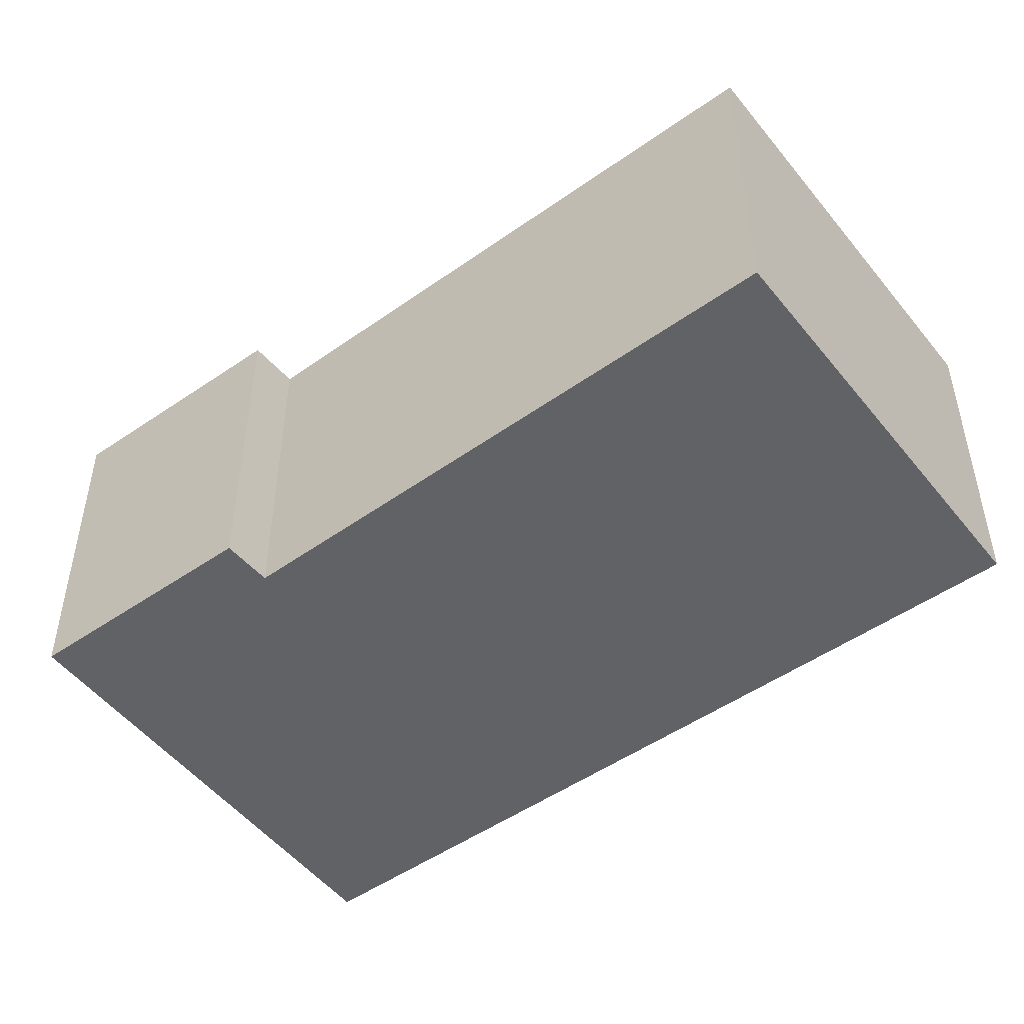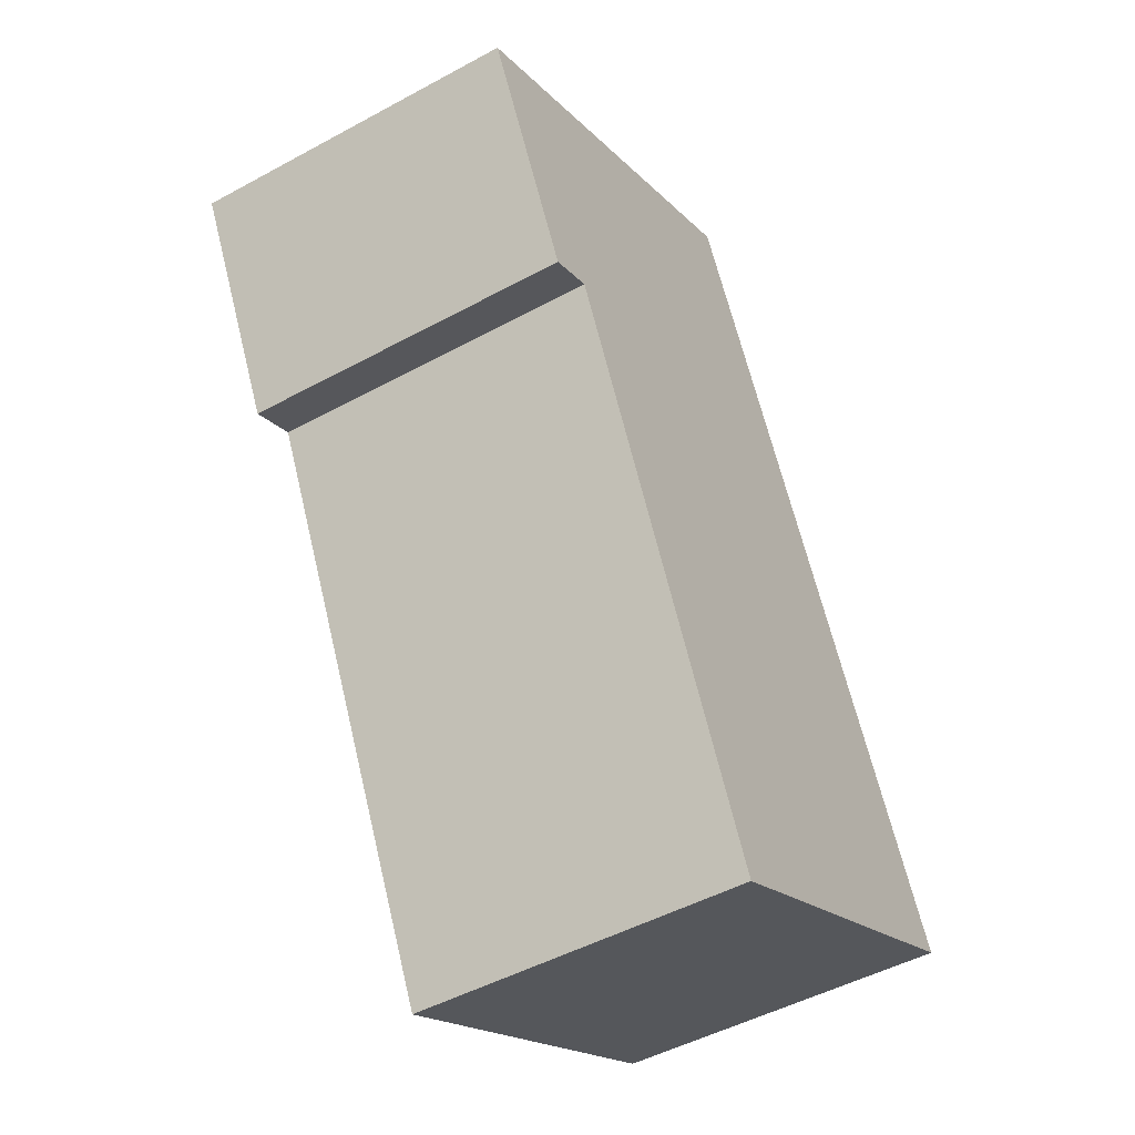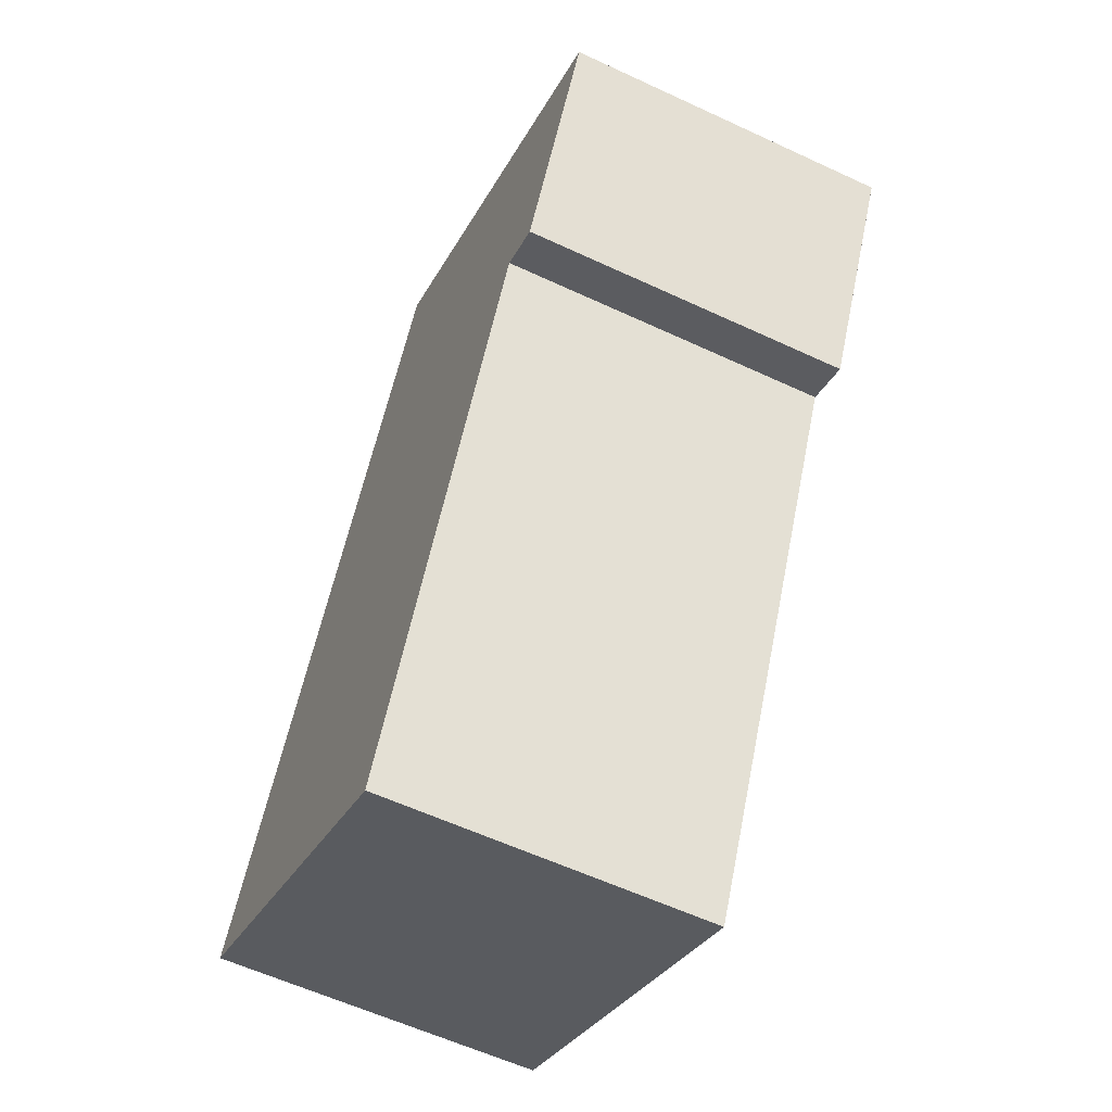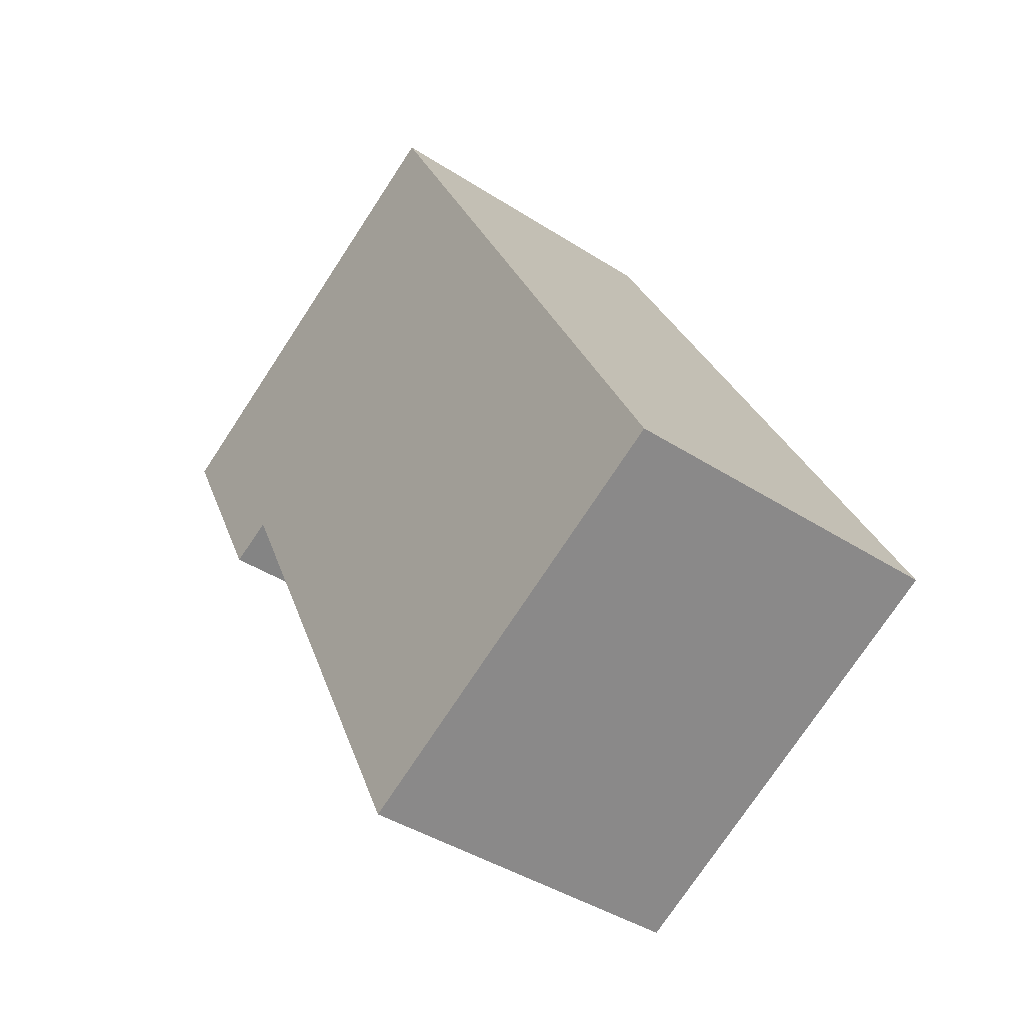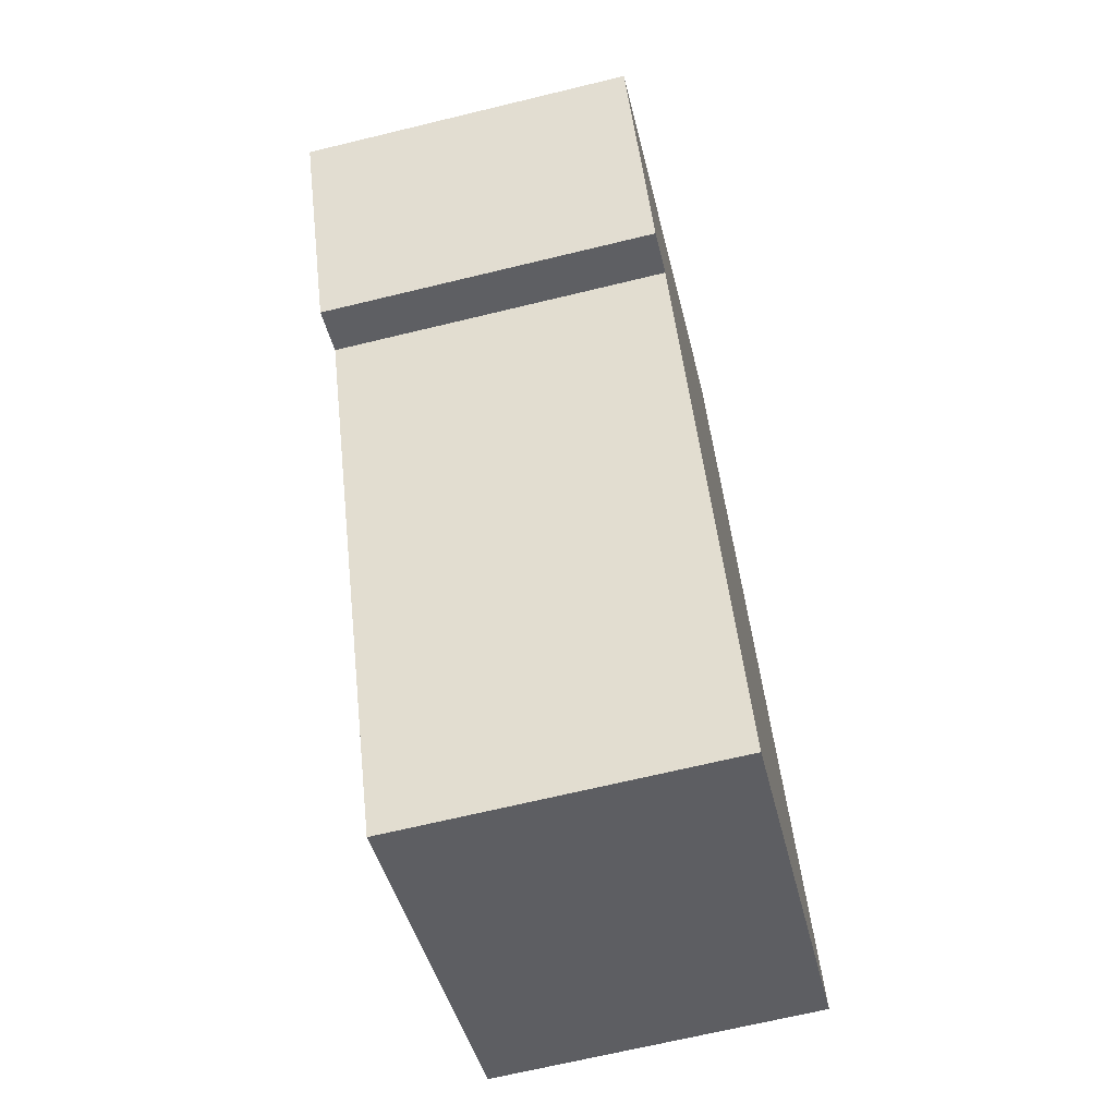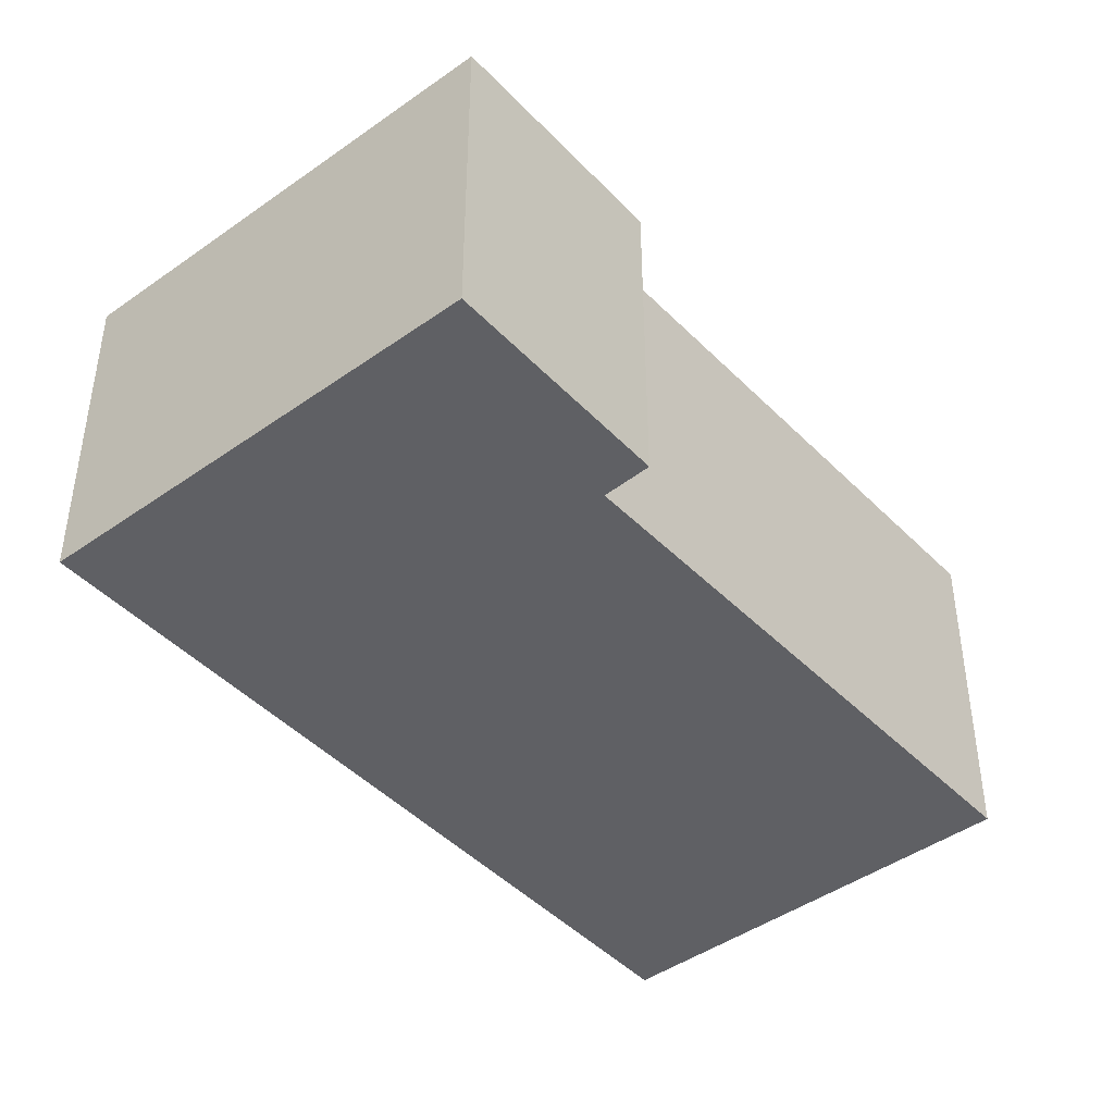
<metadata>
{"format":"obj","ext":"obj","renderer":"f3d","projection":"perspective","resolution":1024,"background":"white","views":[{"elev":-50.5,"azim":154.1,"up":"+Y"},{"elev":-48.3,"azim":121.4,"up":"+Z"},{"elev":-58.8,"azim":64.3,"up":"+Z"},{"elev":-41.5,"azim":-128.0,"up":"+Z"},{"elev":-67.3,"azim":103.7,"up":"+Z"},{"elev":-44.2,"azim":66.8,"up":"+Y"}]}
</metadata>
<code>
v  0 2.692 1.648e-16
v  5.189 2.692 2.684
v  3.099 2.692 -1.581
v  3.051 2.692 5.983
v  6.449 2.692 4.25
v  5.563 2.692 2.514
v  5.563 -1.539e-16 2.514
v  5.189 -1.643e-16 2.684
v  3.099 9.681e-17 -1.581
v  0 0 0
v  6.449 -2.602e-16 4.25
v  3.051 -3.664e-16 5.983
g defaultobject
f 1 2 3
f 2 1 4
f 2 4 5
f 5 6 2
f 7 2 6
f 2 7 8
f 9 1 3
f 1 9 10
f 8 3 2
f 3 8 9
f 11 6 5
f 6 11 7
f 10 4 1
f 4 10 12
f 12 5 4
f 5 12 11
f 9 12 10
f 12 9 8
f 12 8 7
f 12 7 11

</code>
